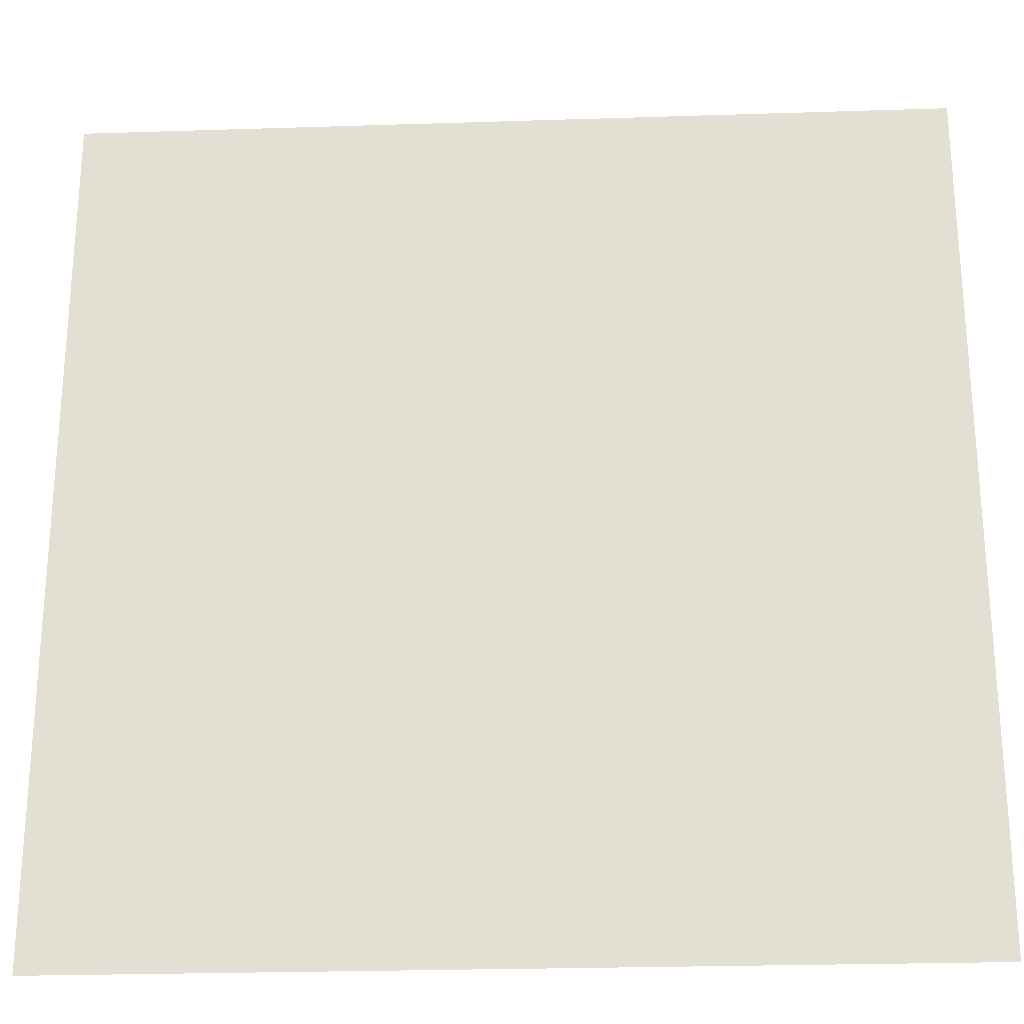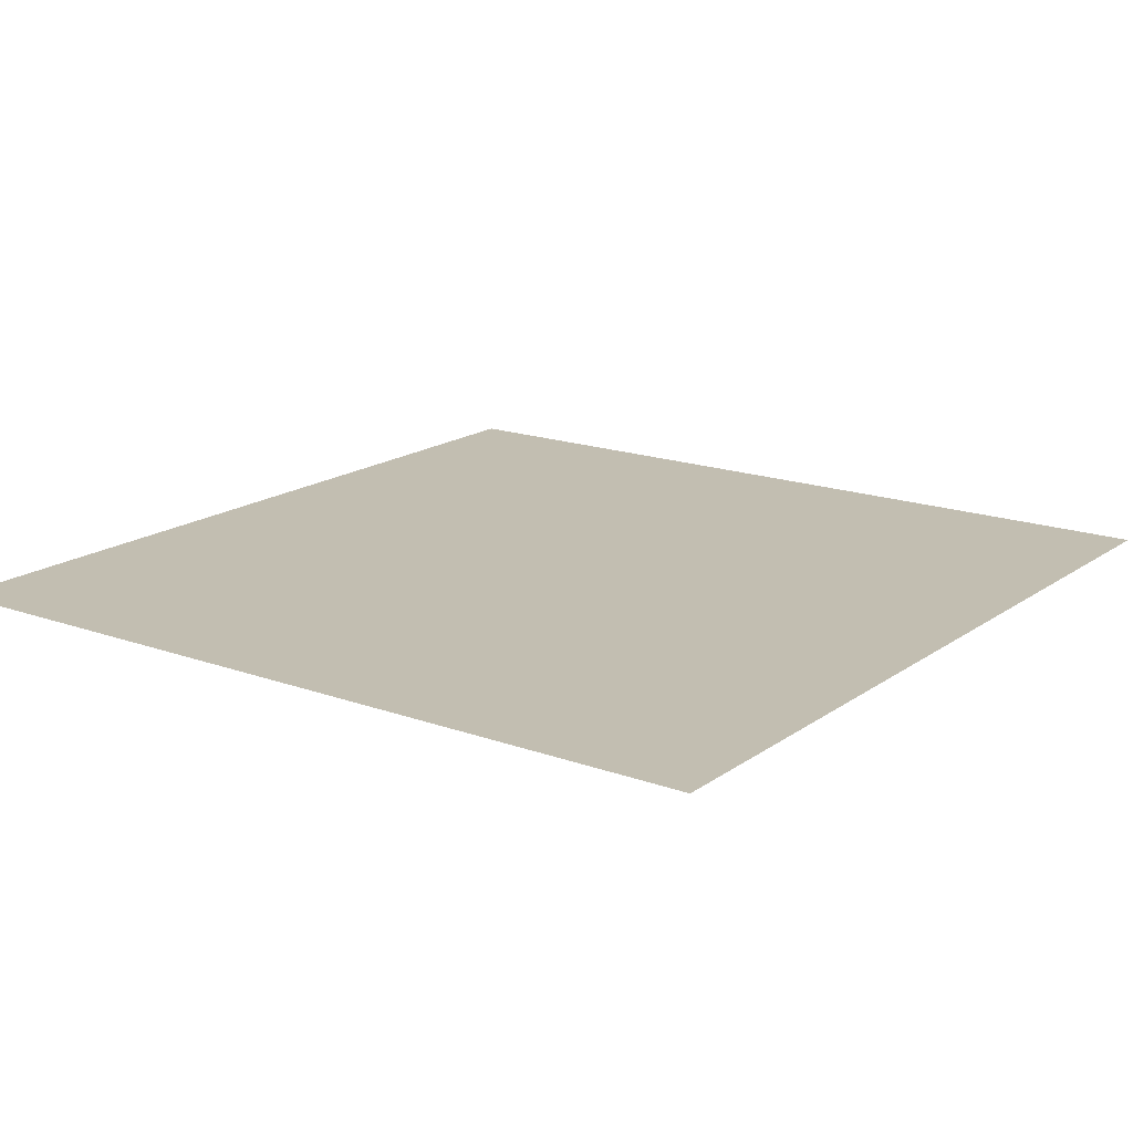
<metadata>
{"format":"obj","ext":"obj","renderer":"f3d","projection":"perspective","resolution":1024,"background":"white","views":[{"elev":-25.2,"azim":-177.0,"up":"+Y"},{"elev":17.1,"azim":-54.1,"up":"+Z"}]}
</metadata>
<code>
v 0 -16 0
v -16 -16 0
v -16 0 0
v 0 0 0
v -16 -16 0
v -32 -16 0
v -32 0 0
v -16 0 0
v -32 -16 0
v -48 -16 0
v -48 0 0
v -32 0 0
v -48 -16 0
v -64 -16 0
v -64 0 0
v -48 0 0
v -64 -16 0
v -80 -16 0
v -80 0 0
v -64 0 0
v -80 -16 0
v -96 -16 0
v -96 0 0
v -80 0 0
v -96 -16 0
v -112 -16 0
v -112 0 0
v -96 0 0
v -112 -16 0
v -128 -16 0
v -128 0 0
v -112 0 0
v -128 -16 0
v -144 -16 0
v -144 0 0
v -128 0 0
v -144 -16 0
v -160 -16 0
v -160 0 0
v -144 0 0
v -160 -16 0
v -176 -16 0
v -176 0 0
v -160 0 0
v -176 -16 0
v -192 -16 0
v -192 0 0
v -176 0 0
v -192 -16 0
v -208 -16 0
v -208 0 0
v -192 0 0
v -208 -16 0
v -224 -16 0
v -224 0 0
v -208 0 0
v -224 -16 0
v -240 -16 0
v -240 0 0
v -224 0 0
v -240 -16 0
v -256 -16 0
v -256 0 0
v -240 0 0
v 0 -32 0
v -16 -32 0
v -16 -16 0
v 0 -16 0
v -16 -32 0
v -32 -32 0
v -32 -16 0
v -16 -16 0
v -32 -32 0
v -48 -32 0
v -48 -16 0
v -32 -16 0
v -48 -32 0
v -64 -32 0
v -64 -16 0
v -48 -16 0
v -64 -32 0
v -80 -32 0
v -80 -16 0
v -64 -16 0
v -80 -32 0
v -96 -32 0
v -96 -16 0
v -80 -16 0
v -96 -32 0
v -112 -32 0
v -112 -16 0
v -96 -16 0
v -112 -32 0
v -128 -32 0
v -128 -16 0
v -112 -16 0
v -128 -32 0
v -144 -32 0
v -144 -16 0
v -128 -16 0
v -144 -32 0
v -160 -32 0
v -160 -16 0
v -144 -16 0
v -160 -32 0
v -176 -32 0
v -176 -16 0
v -160 -16 0
v -176 -32 0
v -192 -32 0
v -192 -16 0
v -176 -16 0
v -192 -32 0
v -208 -32 0
v -208 -16 0
v -192 -16 0
v -208 -32 0
v -224 -32 0
v -224 -16 0
v -208 -16 0
v -224 -32 0
v -240 -32 0
v -240 -16 0
v -224 -16 0
v -240 -32 0
v -256 -32 0
v -256 -16 0
v -240 -16 0
v 0 -48 0
v -16 -48 0
v -16 -32 0
v 0 -32 0
v -16 -48 0
v -32 -48 0
v -32 -32 0
v -16 -32 0
v -32 -48 0
v -48 -48 0
v -48 -32 0
v -32 -32 0
v -48 -48 0
v -64 -48 0
v -64 -32 0
v -48 -32 0
v -64 -48 0
v -80 -48 0
v -80 -32 0
v -64 -32 0
v -80 -48 0
v -96 -48 0
v -96 -32 0
v -80 -32 0
v -96 -48 0
v -112 -48 0
v -112 -32 0
v -96 -32 0
v -112 -48 0
v -128 -48 0
v -128 -32 0
v -112 -32 0
v -128 -48 0
v -144 -48 0
v -144 -32 0
v -128 -32 0
v -144 -48 0
v -160 -48 0
v -160 -32 0
v -144 -32 0
v -160 -48 0
v -176 -48 0
v -176 -32 0
v -160 -32 0
v -176 -48 0
v -192 -48 0
v -192 -32 0
v -176 -32 0
v -192 -48 0
v -208 -48 0
v -208 -32 0
v -192 -32 0
v -208 -48 0
v -224 -48 0
v -224 -32 0
v -208 -32 0
v -224 -48 0
v -240 -48 0
v -240 -32 0
v -224 -32 0
v -240 -48 0
v -256 -48 0
v -256 -32 0
v -240 -32 0
v 0 -64 0
v -16 -64 0
v -16 -48 0
v 0 -48 0
v -16 -64 0
v -32 -64 0
v -32 -48 0
v -16 -48 0
v -32 -64 0
v -48 -64 0
v -48 -48 0
v -32 -48 0
v -48 -64 0
v -64 -64 0
v -64 -48 0
v -48 -48 0
v -64 -64 0
v -80 -64 0
v -80 -48 0
v -64 -48 0
v -80 -64 0
v -96 -64 0
v -96 -48 0
v -80 -48 0
v -96 -64 0
v -112 -64 0
v -112 -48 0
v -96 -48 0
v -112 -64 0
v -128 -64 0
v -128 -48 0
v -112 -48 0
v -128 -64 0
v -144 -64 0
v -144 -48 0
v -128 -48 0
v -144 -64 0
v -160 -64 0
v -160 -48 0
v -144 -48 0
v -160 -64 0
v -176 -64 0
v -176 -48 0
v -160 -48 0
v -176 -64 0
v -192 -64 0
v -192 -48 0
v -176 -48 0
v -192 -64 0
v -208 -64 0
v -208 -48 0
v -192 -48 0
v -208 -64 0
v -224 -64 0
v -224 -48 0
v -208 -48 0
v -224 -64 0
v -240 -64 0
v -240 -48 0
v -224 -48 0
v -240 -64 0
v -256 -64 0
v -256 -48 0
v -240 -48 0
v 0 -80 0
v -16 -80 0
v -16 -64 0
v 0 -64 0
v -16 -80 0
v -32 -80 0
v -32 -64 0
v -16 -64 0
v -32 -80 0
v -48 -80 0
v -48 -64 0
v -32 -64 0
v -48 -80 0
v -64 -80 0
v -64 -64 0
v -48 -64 0
v -64 -80 0
v -80 -80 0
v -80 -64 0
v -64 -64 0
v -80 -80 0
v -96 -80 0
v -96 -64 0
v -80 -64 0
v -96 -80 0
v -112 -80 0
v -112 -64 0
v -96 -64 0
v -112 -80 0
v -128 -80 0
v -128 -64 0
v -112 -64 0
v -128 -80 0
v -144 -80 0
v -144 -64 0
v -128 -64 0
v -144 -80 0
v -160 -80 0
v -160 -64 0
v -144 -64 0
v -160 -80 0
v -176 -80 0
v -176 -64 0
v -160 -64 0
v -176 -80 0
v -192 -80 0
v -192 -64 0
v -176 -64 0
v -192 -80 0
v -208 -80 0
v -208 -64 0
v -192 -64 0
v -208 -80 0
v -224 -80 0
v -224 -64 0
v -208 -64 0
v -224 -80 0
v -240 -80 0
v -240 -64 0
v -224 -64 0
v -240 -80 0
v -256 -80 0
v -256 -64 0
v -240 -64 0
v 0 -96 0
v -16 -96 0
v -16 -80 0
v 0 -80 0
v -16 -96 0
v -32 -96 0
v -32 -80 0
v -16 -80 0
v -32 -96 0
v -48 -96 0
v -48 -80 0
v -32 -80 0
v -48 -96 0
v -64 -96 0
v -64 -80 0
v -48 -80 0
v -64 -96 0
v -80 -96 0
v -80 -80 0
v -64 -80 0
v -80 -96 0
v -96 -96 0
v -96 -80 0
v -80 -80 0
v -96 -96 0
v -112 -96 0
v -112 -80 0
v -96 -80 0
v -112 -96 0
v -128 -96 0
v -128 -80 0
v -112 -80 0
v -128 -96 0
v -144 -96 0
v -144 -80 0
v -128 -80 0
v -144 -96 0
v -160 -96 0
v -160 -80 0
v -144 -80 0
v -160 -96 0
v -176 -96 0
v -176 -80 0
v -160 -80 0
v -176 -96 0
v -192 -96 0
v -192 -80 0
v -176 -80 0
v -192 -96 0
v -208 -96 0
v -208 -80 0
v -192 -80 0
v -208 -96 0
v -224 -96 0
v -224 -80 0
v -208 -80 0
v -224 -96 0
v -240 -96 0
v -240 -80 0
v -224 -80 0
v -240 -96 0
v -256 -96 0
v -256 -80 0
v -240 -80 0
v 0 -112 0
v -16 -112 0
v -16 -96 0
v 0 -96 0
v -16 -112 0
v -32 -112 0
v -32 -96 0
v -16 -96 0
v -32 -112 0
v -48 -112 0
v -48 -96 0
v -32 -96 0
v -48 -112 0
v -64 -112 0
v -64 -96 0
v -48 -96 0
v -64 -112 0
v -80 -112 0
v -80 -96 0
v -64 -96 0
v -80 -112 0
v -96 -112 0
v -96 -96 0
v -80 -96 0
v -96 -112 0
v -112 -112 0
v -112 -96 0
v -96 -96 0
v -112 -112 0
v -128 -112 0
v -128 -96 0
v -112 -96 0
v -128 -112 0
v -144 -112 0
v -144 -96 0
v -128 -96 0
v -144 -112 0
v -160 -112 0
v -160 -96 0
v -144 -96 0
v -160 -112 0
v -176 -112 0
v -176 -96 0
v -160 -96 0
v -176 -112 0
v -192 -112 0
v -192 -96 0
v -176 -96 0
v -192 -112 0
v -208 -112 0
v -208 -96 0
v -192 -96 0
v -208 -112 0
v -224 -112 0
v -224 -96 0
v -208 -96 0
v -224 -112 0
v -240 -112 0
v -240 -96 0
v -224 -96 0
v -240 -112 0
v -256 -112 0
v -256 -96 0
v -240 -96 0
v 0 -128 0
v -16 -128 0
v -16 -112 0
v 0 -112 0
v -16 -128 0
v -32 -128 0
v -32 -112 0
v -16 -112 0
v -32 -128 0
v -48 -128 0
v -48 -112 0
v -32 -112 0
v -48 -128 0
v -64 -128 0
v -64 -112 0
v -48 -112 0
v -64 -128 0
v -80 -128 0
v -80 -112 0
v -64 -112 0
v -80 -128 0
v -96 -128 0
v -96 -112 0
v -80 -112 0
v -96 -128 0
v -112 -128 0
v -112 -112 0
v -96 -112 0
v -112 -128 0
v -128 -128 0
v -128 -112 0
v -112 -112 0
v -128 -128 0
v -144 -128 0
v -144 -112 0
v -128 -112 0
v -144 -128 0
v -160 -128 0
v -160 -112 0
v -144 -112 0
v -160 -128 0
v -176 -128 0
v -176 -112 0
v -160 -112 0
v -176 -128 0
v -192 -128 0
v -192 -112 0
v -176 -112 0
v -192 -128 0
v -208 -128 0
v -208 -112 0
v -192 -112 0
v -208 -128 0
v -224 -128 0
v -224 -112 0
v -208 -112 0
v -224 -128 0
v -240 -128 0
v -240 -112 0
v -224 -112 0
v -240 -128 0
v -256 -128 0
v -256 -112 0
v -240 -112 0
v 0 -144 0
v -16 -144 0
v -16 -128 0
v 0 -128 0
v -16 -144 0
v -32 -144 0
v -32 -128 0
v -16 -128 0
v -32 -144 0
v -48 -144 0
v -48 -128 0
v -32 -128 0
v -48 -144 0
v -64 -144 0
v -64 -128 0
v -48 -128 0
v -64 -144 0
v -80 -144 0
v -80 -128 0
v -64 -128 0
v -80 -144 0
v -96 -144 0
v -96 -128 0
v -80 -128 0
v -96 -144 0
v -112 -144 0
v -112 -128 0
v -96 -128 0
v -112 -144 0
v -128 -144 0
v -128 -128 0
v -112 -128 0
v -128 -144 0
v -144 -144 0
v -144 -128 0
v -128 -128 0
v -144 -144 0
v -160 -144 0
v -160 -128 0
v -144 -128 0
v -160 -144 0
v -176 -144 0
v -176 -128 0
v -160 -128 0
v -176 -144 0
v -192 -144 0
v -192 -128 0
v -176 -128 0
v -192 -144 0
v -208 -144 0
v -208 -128 0
v -192 -128 0
v -208 -144 0
v -224 -144 0
v -224 -128 0
v -208 -128 0
v -224 -144 0
v -240 -144 0
v -240 -128 0
v -224 -128 0
v -240 -144 0
v -256 -144 0
v -256 -128 0
v -240 -128 0
v 0 -160 0
v -16 -160 0
v -16 -144 0
v 0 -144 0
v -16 -160 0
v -32 -160 0
v -32 -144 0
v -16 -144 0
v -32 -160 0
v -48 -160 0
v -48 -144 0
v -32 -144 0
v -48 -160 0
v -64 -160 0
v -64 -144 0
v -48 -144 0
v -64 -160 0
v -80 -160 0
v -80 -144 0
v -64 -144 0
v -80 -160 0
v -96 -160 0
v -96 -144 0
v -80 -144 0
v -96 -160 0
v -112 -160 0
v -112 -144 0
v -96 -144 0
v -112 -160 0
v -128 -160 0
v -128 -144 0
v -112 -144 0
v -128 -160 0
v -144 -160 0
v -144 -144 0
v -128 -144 0
v -144 -160 0
v -160 -160 0
v -160 -144 0
v -144 -144 0
v -160 -160 0
v -176 -160 0
v -176 -144 0
v -160 -144 0
v -176 -160 0
v -192 -160 0
v -192 -144 0
v -176 -144 0
v -192 -160 0
v -208 -160 0
v -208 -144 0
v -192 -144 0
v -208 -160 0
v -224 -160 0
v -224 -144 0
v -208 -144 0
v -224 -160 0
v -240 -160 0
v -240 -144 0
v -224 -144 0
v -240 -160 0
v -256 -160 0
v -256 -144 0
v -240 -144 0
v 0 -176 0
v -16 -176 0
v -16 -160 0
v 0 -160 0
v -16 -176 0
v -32 -176 0
v -32 -160 0
v -16 -160 0
v -32 -176 0
v -48 -176 0
v -48 -160 0
v -32 -160 0
v -48 -176 0
v -64 -176 0
v -64 -160 0
v -48 -160 0
v -64 -176 0
v -80 -176 0
v -80 -160 0
v -64 -160 0
v -80 -176 0
v -96 -176 0
v -96 -160 0
v -80 -160 0
v -96 -176 0
v -112 -176 0
v -112 -160 0
v -96 -160 0
v -112 -176 0
v -128 -176 0
v -128 -160 0
v -112 -160 0
v -128 -176 0
v -144 -176 0
v -144 -160 0
v -128 -160 0
v -144 -176 0
v -160 -176 0
v -160 -160 0
v -144 -160 0
v -160 -176 0
v -176 -176 0
v -176 -160 0
v -160 -160 0
v -176 -176 0
v -192 -176 0
v -192 -160 0
v -176 -160 0
v -192 -176 0
v -208 -176 0
v -208 -160 0
v -192 -160 0
v -208 -176 0
v -224 -176 0
v -224 -160 0
v -208 -160 0
v -224 -176 0
v -240 -176 0
v -240 -160 0
v -224 -160 0
v -240 -176 0
v -256 -176 0
v -256 -160 0
v -240 -160 0
v 0 -192 0
v -16 -192 0
v -16 -176 0
v 0 -176 0
v -16 -192 0
v -32 -192 0
v -32 -176 0
v -16 -176 0
v -32 -192 0
v -48 -192 0
v -48 -176 0
v -32 -176 0
v -48 -192 0
v -64 -192 0
v -64 -176 0
v -48 -176 0
v -64 -192 0
v -80 -192 0
v -80 -176 0
v -64 -176 0
v -80 -192 0
v -96 -192 0
v -96 -176 0
v -80 -176 0
v -96 -192 0
v -112 -192 0
v -112 -176 0
v -96 -176 0
v -112 -192 0
v -128 -192 0
v -128 -176 0
v -112 -176 0
v -128 -192 0
v -144 -192 0
v -144 -176 0
v -128 -176 0
v -144 -192 0
v -160 -192 0
v -160 -176 0
v -144 -176 0
v -160 -192 0
v -176 -192 0
v -176 -176 0
v -160 -176 0
v -176 -192 0
v -192 -192 0
v -192 -176 0
v -176 -176 0
v -192 -192 0
v -208 -192 0
v -208 -176 0
v -192 -176 0
v -208 -192 0
v -224 -192 0
v -224 -176 0
v -208 -176 0
v -224 -192 0
v -240 -192 0
v -240 -176 0
v -224 -176 0
v -240 -192 0
v -256 -192 0
v -256 -176 0
v -240 -176 0
v 0 -208 0
v -16 -208 0
v -16 -192 0
v 0 -192 0
v -16 -208 0
v -32 -208 0
v -32 -192 0
v -16 -192 0
v -32 -208 0
v -48 -208 0
v -48 -192 0
v -32 -192 0
v -48 -208 0
v -64 -208 0
v -64 -192 0
v -48 -192 0
v -64 -208 0
v -80 -208 0
v -80 -192 0
v -64 -192 0
v -80 -208 0
v -96 -208 0
v -96 -192 0
v -80 -192 0
v -96 -208 0
v -112 -208 0
v -112 -192 0
v -96 -192 0
v -112 -208 0
v -128 -208 0
v -128 -192 0
v -112 -192 0
v -128 -208 0
v -144 -208 0
v -144 -192 0
v -128 -192 0
v -144 -208 0
v -160 -208 0
v -160 -192 0
v -144 -192 0
v -160 -208 0
v -176 -208 0
v -176 -192 0
v -160 -192 0
v -176 -208 0
v -192 -208 0
v -192 -192 0
v -176 -192 0
v -192 -208 0
v -208 -208 0
v -208 -192 0
v -192 -192 0
v -208 -208 0
v -224 -208 0
v -224 -192 0
v -208 -192 0
v -224 -208 0
v -240 -208 0
v -240 -192 0
v -224 -192 0
v -240 -208 0
v -256 -208 0
v -256 -192 0
v -240 -192 0
v 0 -224 0
v -16 -224 0
v -16 -208 0
v 0 -208 0
v -16 -224 0
v -32 -224 0
v -32 -208 0
v -16 -208 0
v -32 -224 0
v -48 -224 0
v -48 -208 0
v -32 -208 0
v -48 -224 0
v -64 -224 0
v -64 -208 0
v -48 -208 0
v -64 -224 0
v -80 -224 0
v -80 -208 0
v -64 -208 0
v -80 -224 0
v -96 -224 0
v -96 -208 0
v -80 -208 0
v -96 -224 0
v -112 -224 0
v -112 -208 0
v -96 -208 0
v -112 -224 0
v -128 -224 0
v -128 -208 0
v -112 -208 0
v -128 -224 0
v -144 -224 0
v -144 -208 0
v -128 -208 0
v -144 -224 0
v -160 -224 0
v -160 -208 0
v -144 -208 0
v -160 -224 0
v -176 -224 0
v -176 -208 0
v -160 -208 0
v -176 -224 0
v -192 -224 0
v -192 -208 0
v -176 -208 0
v -192 -224 0
v -208 -224 0
v -208 -208 0
v -192 -208 0
v -208 -224 0
v -224 -224 0
v -224 -208 0
v -208 -208 0
v -224 -224 0
v -240 -224 0
v -240 -208 0
v -224 -208 0
v -240 -224 0
v -256 -224 0
v -256 -208 0
v -240 -208 0
v 0 -240 0
v -16 -240 0
v -16 -224 0
v 0 -224 0
v -16 -240 0
v -32 -240 0
v -32 -224 0
v -16 -224 0
v -32 -240 0
v -48 -240 0
v -48 -224 0
v -32 -224 0
v -48 -240 0
v -64 -240 0
v -64 -224 0
v -48 -224 0
v -64 -240 0
v -80 -240 0
v -80 -224 0
v -64 -224 0
v -80 -240 0
v -96 -240 0
v -96 -224 0
v -80 -224 0
v -96 -240 0
v -112 -240 0
v -112 -224 0
v -96 -224 0
v -112 -240 0
v -128 -240 0
v -128 -224 0
v -112 -224 0
v -128 -240 0
v -144 -240 0
v -144 -224 0
v -128 -224 0
v -144 -240 0
v -160 -240 0
v -160 -224 0
v -144 -224 0
v -160 -240 0
v -176 -240 0
v -176 -224 0
v -160 -224 0
v -176 -240 0
v -192 -240 0
v -192 -224 0
v -176 -224 0
v -192 -240 0
v -208 -240 0
v -208 -224 0
v -192 -224 0
v -208 -240 0
v -224 -240 0
v -224 -224 0
v -208 -224 0
v -224 -240 0
v -240 -240 0
v -240 -224 0
v -224 -224 0
v -240 -240 0
v -256 -240 0
v -256 -224 0
v -240 -224 0
v 0 -256 0
v -16 -256 0
v -16 -240 0
v 0 -240 0
v -16 -256 0
v -32 -256 0
v -32 -240 0
v -16 -240 0
v -32 -256 0
v -48 -256 0
v -48 -240 0
v -32 -240 0
v -48 -256 0
v -64 -256 0
v -64 -240 0
v -48 -240 0
v -64 -256 0
v -80 -256 0
v -80 -240 0
v -64 -240 0
v -80 -256 0
v -96 -256 0
v -96 -240 0
v -80 -240 0
v -96 -256 0
v -112 -256 0
v -112 -240 0
v -96 -240 0
v -112 -256 0
v -128 -256 0
v -128 -240 0
v -112 -240 0
v -128 -256 0
v -144 -256 0
v -144 -240 0
v -128 -240 0
v -144 -256 0
v -160 -256 0
v -160 -240 0
v -144 -240 0
v -160 -256 0
v -176 -256 0
v -176 -240 0
v -160 -240 0
v -176 -256 0
v -192 -256 0
v -192 -240 0
v -176 -240 0
v -192 -256 0
v -208 -256 0
v -208 -240 0
v -192 -240 0
v -208 -256 0
v -224 -256 0
v -224 -240 0
v -208 -240 0
v -224 -256 0
v -240 -256 0
v -240 -240 0
v -224 -240 0
v -240 -256 0
v -256 -256 0
v -256 -240 0
v -240 -240 0
g 2ScenarioPlataforma_mesh_0978
f 1 2 3 4
f 5 6 7 8
f 9 10 11 12
f 13 14 15 16
f 17 18 19 20
f 21 22 23 24
f 25 26 27 28
f 29 30 31 32
f 33 34 35 36
f 37 38 39 40
f 41 42 43 44
f 45 46 47 48
f 49 50 51 52
f 53 54 55 56
f 57 58 59 60
f 61 62 63 64
f 65 66 67 68
f 69 70 71 72
f 73 74 75 76
f 77 78 79 80
f 81 82 83 84
f 85 86 87 88
f 89 90 91 92
f 93 94 95 96
f 97 98 99 100
f 101 102 103 104
f 105 106 107 108
f 109 110 111 112
f 113 114 115 116
f 117 118 119 120
f 121 122 123 124
f 125 126 127 128
f 129 130 131 132
f 133 134 135 136
f 137 138 139 140
f 141 142 143 144
f 145 146 147 148
f 149 150 151 152
f 153 154 155 156
f 157 158 159 160
f 161 162 163 164
f 165 166 167 168
f 169 170 171 172
f 173 174 175 176
f 177 178 179 180
f 181 182 183 184
f 185 186 187 188
f 189 190 191 192
f 193 194 195 196
f 197 198 199 200
f 201 202 203 204
f 205 206 207 208
f 209 210 211 212
f 213 214 215 216
f 217 218 219 220
f 221 222 223 224
f 225 226 227 228
f 229 230 231 232
f 233 234 235 236
f 237 238 239 240
f 241 242 243 244
f 245 246 247 248
f 249 250 251 252
f 253 254 255 256
f 257 258 259 260
f 261 262 263 264
f 265 266 267 268
f 269 270 271 272
f 273 274 275 276
f 277 278 279 280
f 281 282 283 284
f 285 286 287 288
f 289 290 291 292
f 293 294 295 296
f 297 298 299 300
f 301 302 303 304
f 305 306 307 308
f 309 310 311 312
f 313 314 315 316
f 317 318 319 320
f 321 322 323 324
f 325 326 327 328
f 329 330 331 332
f 333 334 335 336
f 337 338 339 340
f 341 342 343 344
f 345 346 347 348
f 349 350 351 352
f 353 354 355 356
f 357 358 359 360
f 361 362 363 364
f 365 366 367 368
f 369 370 371 372
f 373 374 375 376
f 377 378 379 380
f 381 382 383 384
f 385 386 387 388
f 389 390 391 392
f 393 394 395 396
f 397 398 399 400
f 401 402 403 404
f 405 406 407 408
f 409 410 411 412
f 413 414 415 416
f 417 418 419 420
f 421 422 423 424
f 425 426 427 428
f 429 430 431 432
f 433 434 435 436
f 437 438 439 440
f 441 442 443 444
f 445 446 447 448
f 449 450 451 452
f 453 454 455 456
f 457 458 459 460
f 461 462 463 464
f 465 466 467 468
f 469 470 471 472
f 473 474 475 476
f 477 478 479 480
f 481 482 483 484
f 485 486 487 488
f 489 490 491 492
f 493 494 495 496
f 497 498 499 500
f 501 502 503 504
f 505 506 507 508
f 509 510 511 512
f 513 514 515 516
f 517 518 519 520
f 521 522 523 524
f 525 526 527 528
f 529 530 531 532
f 533 534 535 536
f 537 538 539 540
f 541 542 543 544
f 545 546 547 548
f 549 550 551 552
f 553 554 555 556
f 557 558 559 560
f 561 562 563 564
f 565 566 567 568
f 569 570 571 572
f 573 574 575 576
f 577 578 579 580
f 581 582 583 584
f 585 586 587 588
f 589 590 591 592
f 593 594 595 596
f 597 598 599 600
f 601 602 603 604
f 605 606 607 608
f 609 610 611 612
f 613 614 615 616
f 617 618 619 620
f 621 622 623 624
f 625 626 627 628
f 629 630 631 632
f 633 634 635 636
f 637 638 639 640
f 641 642 643 644
f 645 646 647 648
f 649 650 651 652
f 653 654 655 656
f 657 658 659 660
f 661 662 663 664
f 665 666 667 668
f 669 670 671 672
f 673 674 675 676
f 677 678 679 680
f 681 682 683 684
f 685 686 687 688
f 689 690 691 692
f 693 694 695 696
f 697 698 699 700
f 701 702 703 704
f 705 706 707 708
f 709 710 711 712
f 713 714 715 716
f 717 718 719 720
f 721 722 723 724
f 725 726 727 728
f 729 730 731 732
f 733 734 735 736
f 737 738 739 740
f 741 742 743 744
f 745 746 747 748
f 749 750 751 752
f 753 754 755 756
f 757 758 759 760
f 761 762 763 764
f 765 766 767 768
f 769 770 771 772
f 773 774 775 776
f 777 778 779 780
f 781 782 783 784
f 785 786 787 788
f 789 790 791 792
f 793 794 795 796
f 797 798 799 800
f 801 802 803 804
f 805 806 807 808
f 809 810 811 812
f 813 814 815 816
f 817 818 819 820
f 821 822 823 824
f 825 826 827 828
f 829 830 831 832
f 833 834 835 836
f 837 838 839 840
f 841 842 843 844
f 845 846 847 848
f 849 850 851 852
f 853 854 855 856
f 857 858 859 860
f 861 862 863 864
f 865 866 867 868
f 869 870 871 872
f 873 874 875 876
f 877 878 879 880
f 881 882 883 884
f 885 886 887 888
f 889 890 891 892
f 893 894 895 896
f 897 898 899 900
f 901 902 903 904
f 905 906 907 908
f 909 910 911 912
f 913 914 915 916
f 917 918 919 920
f 921 922 923 924
f 925 926 927 928
f 929 930 931 932
f 933 934 935 936
f 937 938 939 940
f 941 942 943 944
f 945 946 947 948
f 949 950 951 952
f 953 954 955 956
f 957 958 959 960
f 961 962 963 964
f 965 966 967 968
f 969 970 971 972
f 973 974 975 976
f 977 978 979 980
f 981 982 983 984
f 985 986 987 988
f 989 990 991 992
f 993 994 995 996
f 997 998 999 1000
f 1001 1002 1003 1004
f 1005 1006 1007 1008
f 1009 1010 1011 1012
f 1013 1014 1015 1016
f 1017 1018 1019 1020
f 1021 1022 1023 1024

</code>
